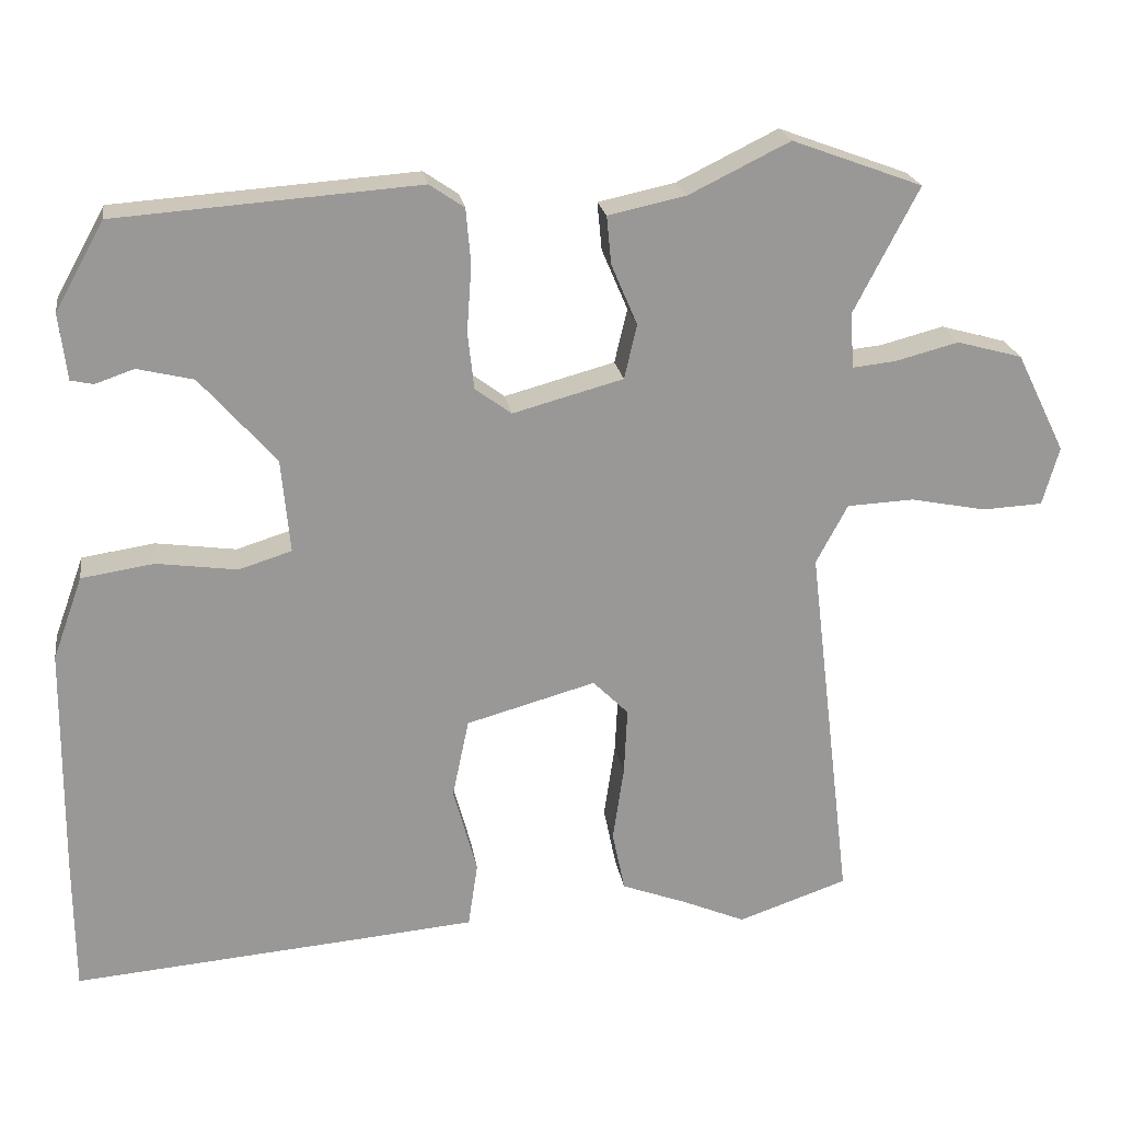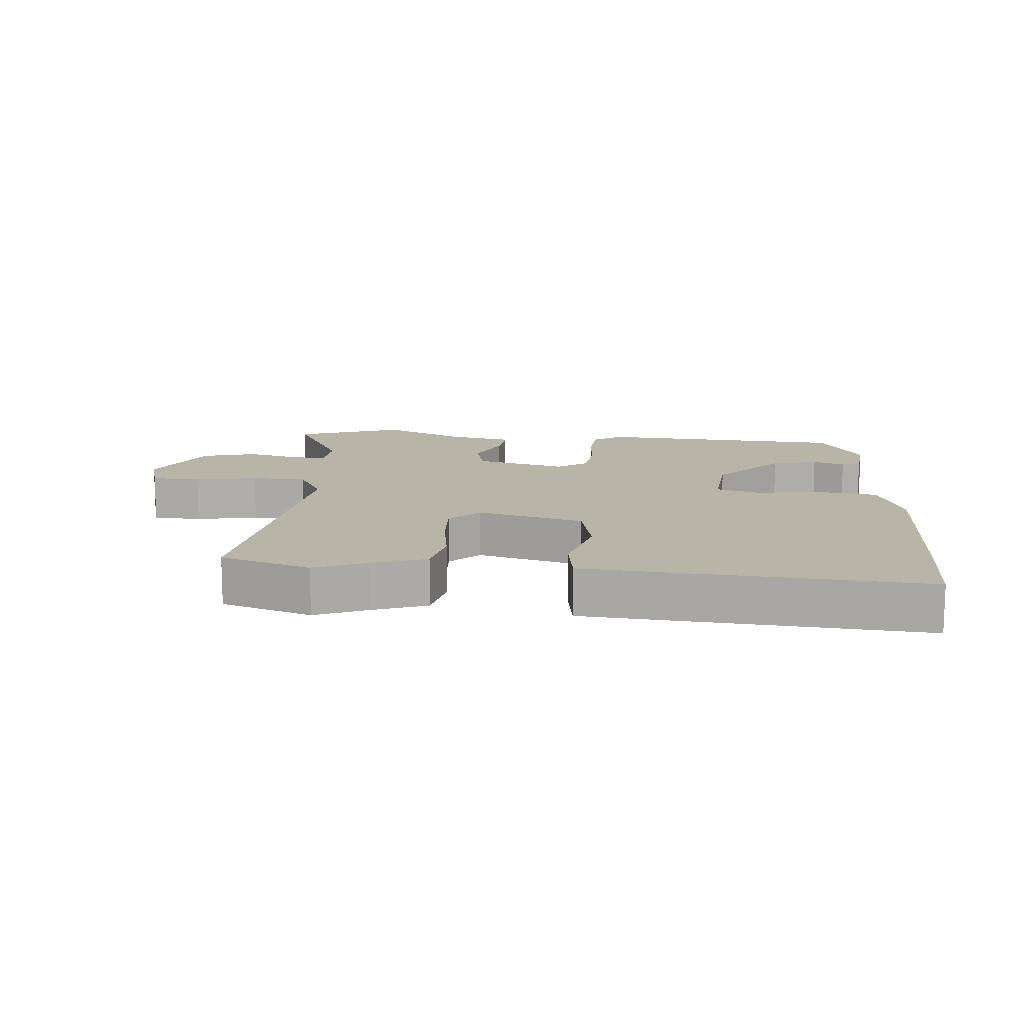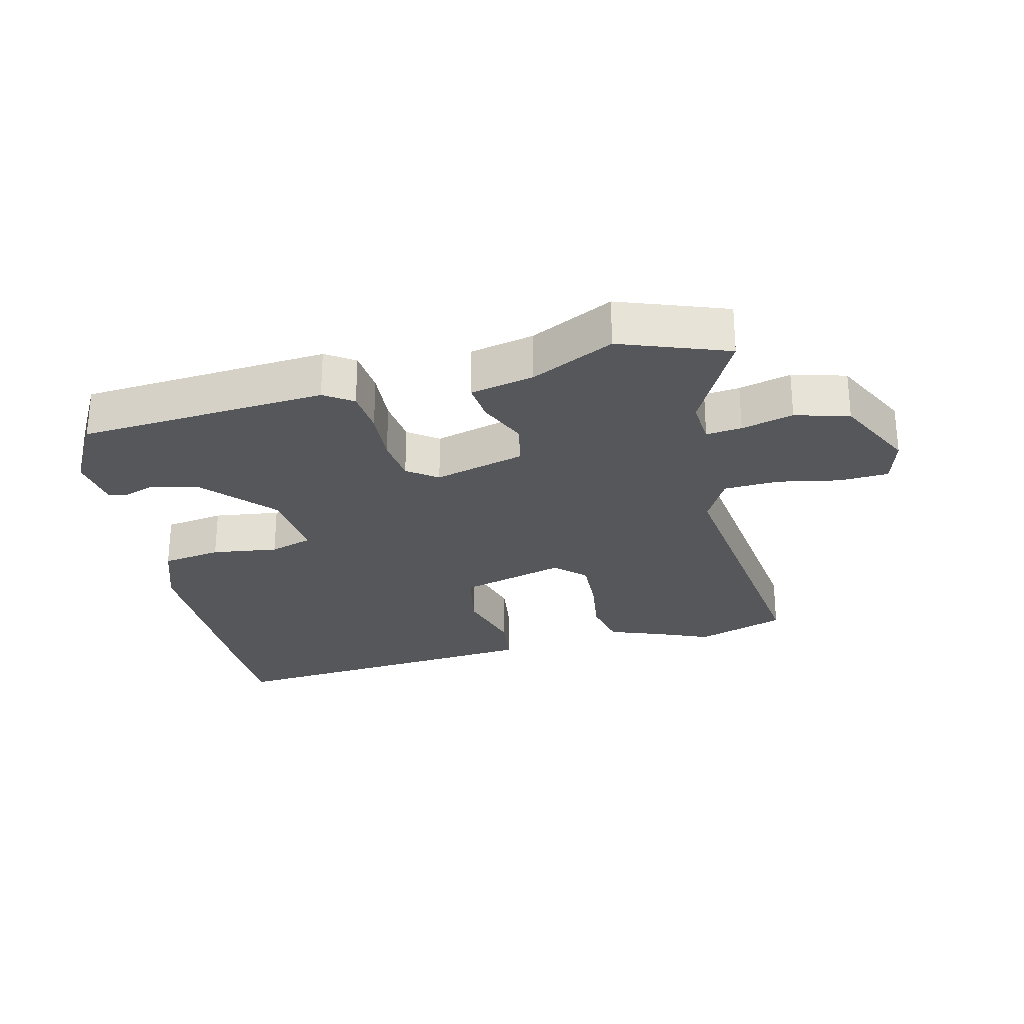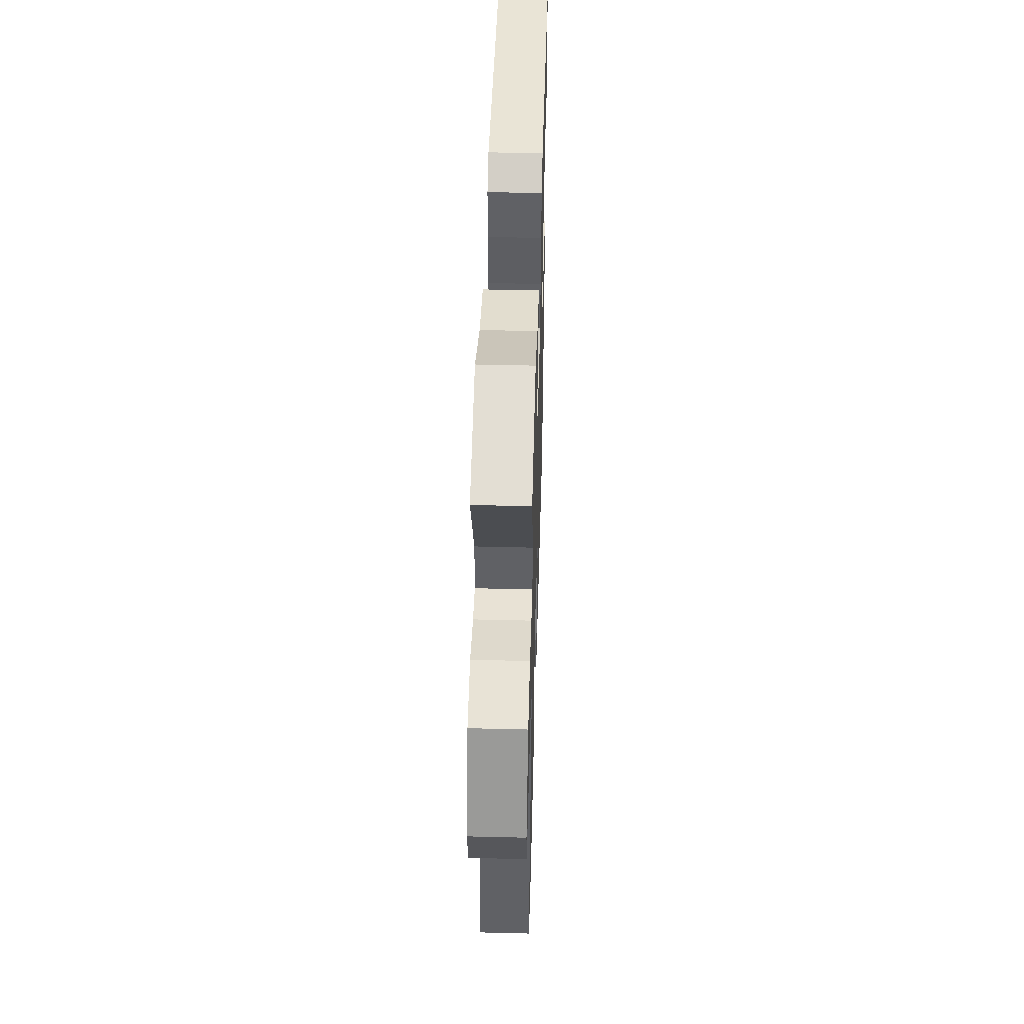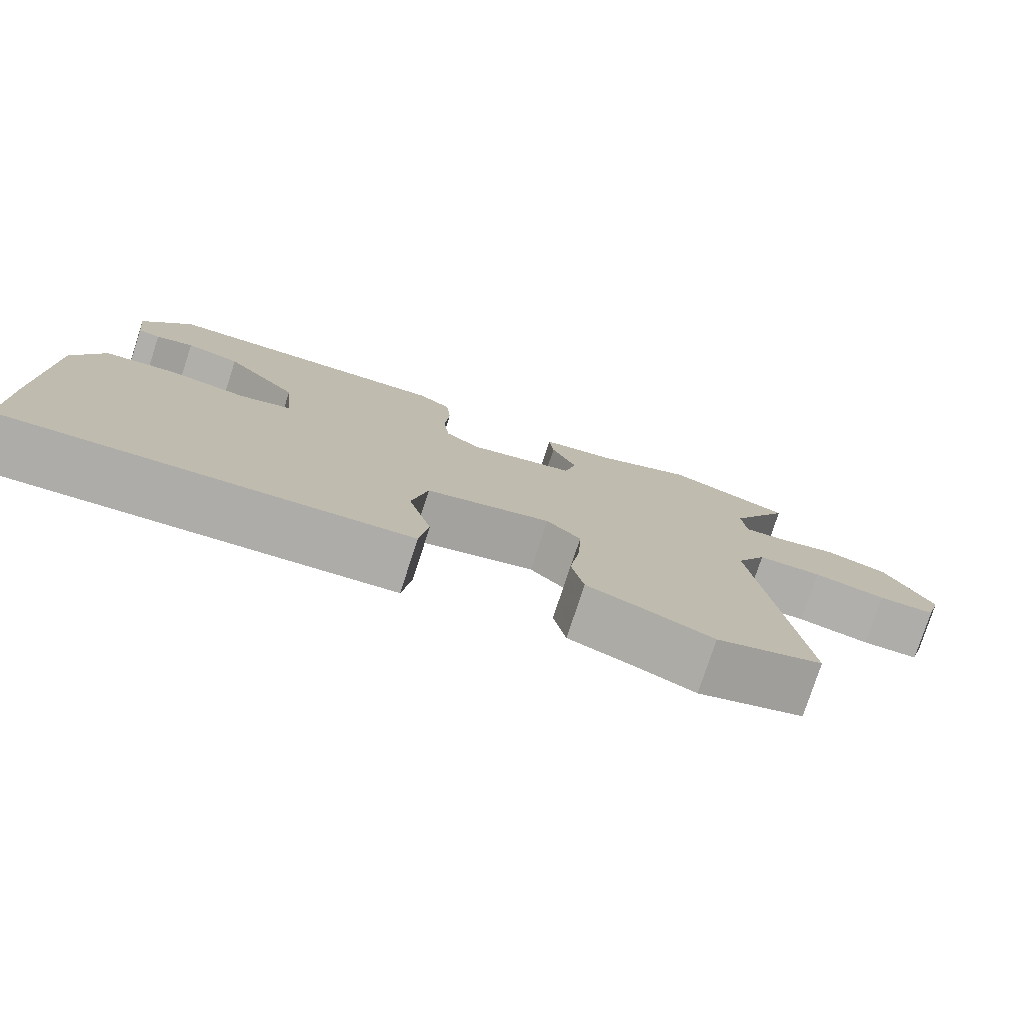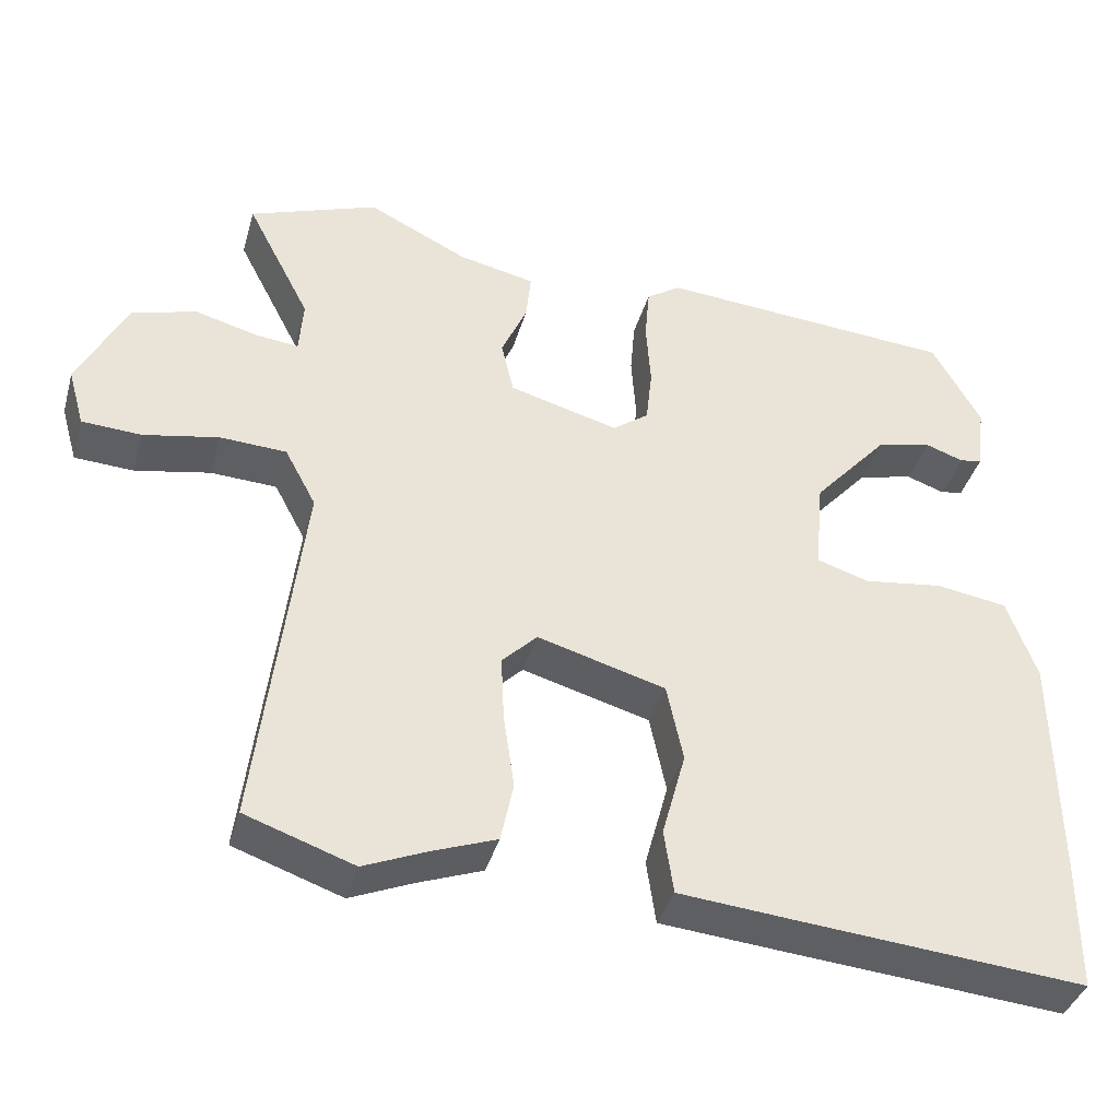
<metadata>
{"format":"obj","ext":"obj","renderer":"f3d","projection":"perspective","resolution":1024,"background":"white","views":[{"elev":21.7,"azim":-8.6,"up":"+Z"},{"elev":13.0,"azim":-175.2,"up":"+Y"},{"elev":-26.7,"azim":13.8,"up":"+Y"},{"elev":46.8,"azim":91.6,"up":"+Z"},{"elev":-78.0,"azim":-18.1,"up":"+Z"},{"elev":-39.2,"azim":164.4,"up":"+Z"}]}
</metadata>
<code>
v -0.403 0.07 0.463
v -0.02 0.07 0.491
v 0.024 0.07 0.461
v 0.03 0.07 0.391
v 0.024 0.07 0.306
v 0.032 0.07 0.234
v 0.078 0.07 0.2
v 0.218 0.07 0.238
v 0.234 0.07 0.307
v 0.201 0.07 0.384
v 0.195 0.07 0.445
v 0.293 0.07 0.466
v 0.421 0.07 0.529
v 0.586 0.07 0.468
v 0.504 0.07 0.309
v 0.509 0.07 0.239
v 0.564 0.07 0.245
v 0.644 0.07 0.266
v 0.727 0.07 0.243
v 0.789 0.07 0.117
v 0.768 0.07 0.043
v 0.692 0.07 0.039
v 0.596 0.07 0.058
v 0.511 0.07 0.054
v 0.471 0.07 -0.021
v 0.527 0.07 -0.491
v 0.388 0.07 -0.539
v 0.308 0.07 -0.505
v 0.225 0.07 -0.474
v 0.209 0.07 -0.397
v 0.223 0.07 -0.302
v 0.227 0.07 -0.217
v 0.182 0.07 -0.172
v 0.018 0.07 -0.218
v -0.003 0.07 -0.318
v 0.027 0.07 -0.429
v 0.015 0.07 -0.511
v -0.133 0.07 -0.524
v -0.5 0.07 -0.555
v -0.501 0.07 -0.382
v -0.498 0.07 -0.092
v -0.46 0.07 0.013
v -0.368 0.07 0.027
v -0.266 0.07 0.013
v -0.199 0.07 0.034
v -0.21 0.07 0.153
v -0.306 0.07 0.262
v -0.377 0.07 0.279
v -0.426 0.07 0.262
v -0.455 0.07 0.268
v -0.465 0.07 0.352
v -0.403 0 0.463
v -0.02 0 0.491
v 0.024 0 0.461
v 0.03 0 0.391
v 0.024 0 0.306
v 0.032 0 0.234
v 0.078 0 0.2
v 0.218 0 0.238
v 0.234 0 0.307
v 0.201 0 0.384
v 0.195 0 0.445
v 0.293 0 0.466
v 0.421 0 0.529
v 0.586 0 0.468
v 0.504 0 0.309
v 0.509 0 0.239
v 0.564 0 0.245
v 0.644 0 0.266
v 0.727 0 0.243
v 0.789 0 0.117
v 0.768 0 0.043
v 0.692 0 0.039
v 0.596 0 0.058
v 0.511 0 0.054
v 0.471 0 -0.021
v 0.527 0 -0.491
v 0.388 0 -0.539
v 0.308 0 -0.505
v 0.225 0 -0.474
v 0.209 0 -0.397
v 0.223 0 -0.302
v 0.227 0 -0.217
v 0.182 0 -0.172
v 0.018 0 -0.218
v -0.003 0 -0.318
v 0.027 0 -0.429
v 0.015 0 -0.511
v -0.133 0 -0.524
v -0.5 0 -0.555
v -0.501 0 -0.382
v -0.498 0 -0.092
v -0.46 0 0.013
v -0.368 0 0.027
v -0.266 0 0.013
v -0.199 0 0.034
v -0.21 0 0.153
v -0.306 0 0.262
v -0.377 0 0.279
v -0.426 0 0.262
v -0.455 0 0.268
v -0.465 0 0.352
f 48 49 50 51
f 47 48 51 1
f 46 47 1 2
f 45 46 2 3
f 41 42 43 44
f 41 44 45
f 40 41 45
f 39 40 45
f 35 36 37 38
f 34 35 38 39
f 28 29 30 31
f 28 31 32
f 25 26 27 28
f 25 28 32
f 24 25 32 33
f 20 21 22 23
f 20 23 24
f 17 18 19 20
f 16 17 20 24
f 15 16 24 33
f 12 13 14 15
f 9 10 11 12
f 8 9 12 15
f 7 8 15 33
f 45 3 4 5
f 34 39 45 5
f 6 7 33 34
f 5 6 34
f 102 101 100 99
f 52 102 99 98
f 53 52 98 97
f 54 53 97 96
f 95 94 93 92
f 96 95 92
f 96 92 91
f 96 91 90
f 89 88 87 86
f 90 89 86 85
f 82 81 80 79
f 83 82 79
f 79 78 77 76
f 83 79 76
f 84 83 76 75
f 74 73 72 71
f 75 74 71
f 71 70 69 68
f 75 71 68 67
f 84 75 67 66
f 66 65 64 63
f 63 62 61 60
f 66 63 60 59
f 84 66 59 58
f 56 55 54 96
f 56 96 90 85
f 85 84 58 57
f 85 57 56
f 1 52 53 2
f 2 53 54 3
f 3 54 55 4
f 4 55 56 5
f 5 56 57 6
f 6 57 58 7
f 7 58 59 8
f 8 59 60 9
f 9 60 61 10
f 10 61 62 11
f 11 62 63 12
f 12 63 64 13
f 13 64 65 14
f 14 65 66 15
f 15 66 67 16
f 16 67 68 17
f 17 68 69 18
f 18 69 70 19
f 19 70 71 20
f 20 71 72 21
f 21 72 73 22
f 22 73 74 23
f 23 74 75 24
f 24 75 76 25
f 25 76 77 26
f 26 77 78 27
f 27 78 79 28
f 28 79 80 29
f 29 80 81 30
f 30 81 82 31
f 31 82 83 32
f 32 83 84 33
f 33 84 85 34
f 34 85 86 35
f 35 86 87 36
f 36 87 88 37
f 37 88 89 38
f 38 89 90 39
f 39 90 91 40
f 40 91 92 41
f 41 92 93 42
f 42 93 94 43
f 43 94 95 44
f 44 95 96 45
f 45 96 97 46
f 46 97 98 47
f 47 98 99 48
f 48 99 100 49
f 49 100 101 50
f 50 101 102 51
f 51 102 52 1

</code>
